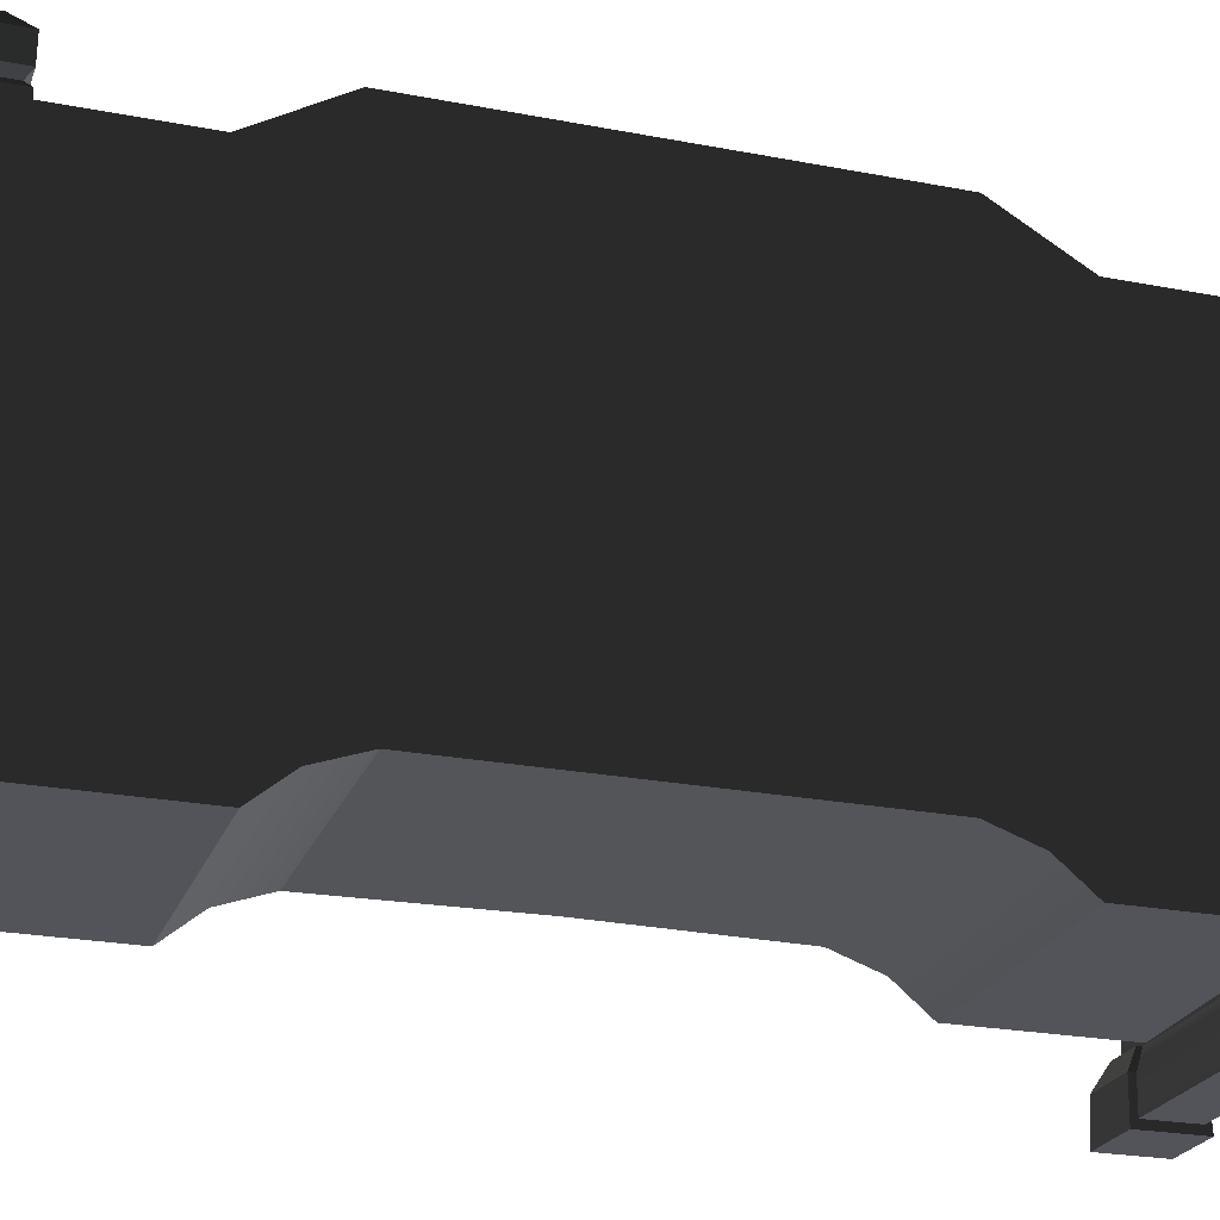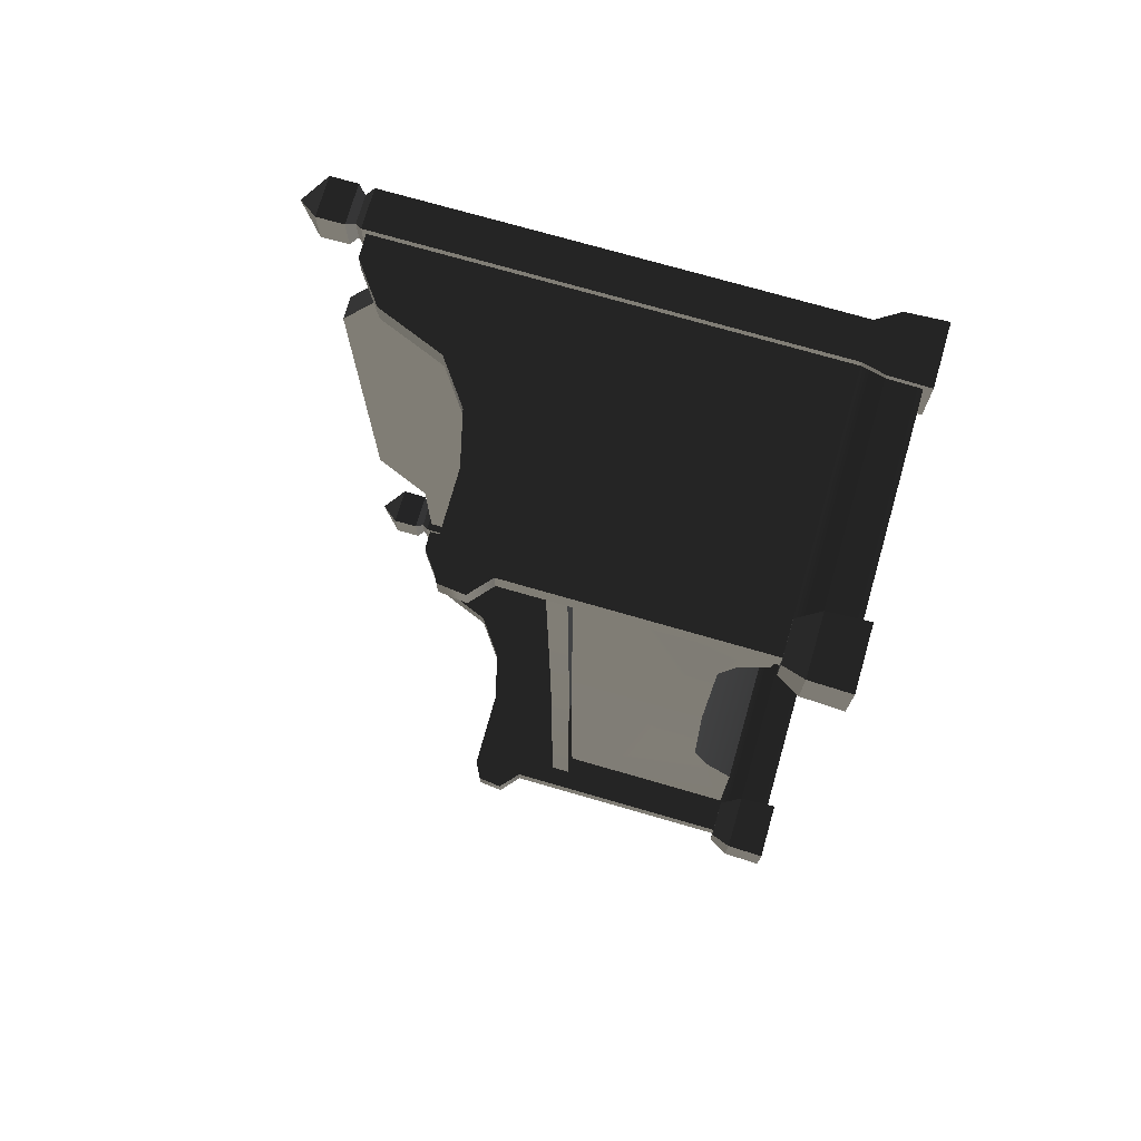
<metadata>
{"format":"obj","ext":"obj","renderer":"f3d","projection":"perspective","resolution":1024,"background":"white","views":[{"elev":-23.9,"azim":72.2,"up":"+Y"},{"elev":73.8,"azim":-73.9,"up":"+Z"}]}
</metadata>
<code>
v -0.2714 0.5367 -0.9008
v -0.2714 0.5786 -0.9008
v -0.2603 0.5786 -7.086e-17
v -0.2603 0.5367 -6.572e-17
v -0.2714 0.5367 0.9008
v -0.2714 0.5786 0.9008
v 0.2717 1.075 -0.6248
v 0.2717 1.075 -0.8863
v 0.3225 1.075 -0.8862
v 0.3225 1.075 -0.6248
v 0.3225 0.2342 -0.3996
v 0.3225 0.2342 -2.868e-17
v 0.3225 1.18 -1.445e-16
v 0.3225 1.18 -0.447
v 0.3225 1.075 -0.6248
v 0.3225 0.1995 -0.4967
v 0.3225 1.075 -0.8862
v 0.3225 0.137 -0.5709
v 0.3225 0.137 -0.8862
v 0.2717 1.18 -0.447
v 0.2717 1.075 -0.6248
v 0.3225 1.075 -0.6248
v 0.3225 1.18 -0.447
v 0.2717 1.18 -1.445e-16
v 0.3225 1.18 -1.445e-16
v 0.3225 1.18 0.447
v 0.2717 1.18 0.447
v 0.3225 1.075 0.6248
v 0.2717 1.075 0.6248
v -0.2714 0.5786 -0.9008
v 0.2717 0.5786 -0.9008
v 0.2717 0.5786 -7.086e-17
v -0.2603 0.5786 -7.086e-17
v -0.2714 0.5786 0.9008
v 0.2717 0.5786 0.9008
v -0.2387 0.5367 -6.572e-17
v -0.2387 0.2407 -2.948e-17
v -0.2342 0.2342 -0.3996
v -0.2342 0.5367 -0.9008
v -0.2342 0.137 -0.9008
v -0.2342 0.1996 -0.4967
v -0.2342 0.137 -0.5709
v 0.2717 1.075 -0.6248
v 0.2717 0.1845 -0.5709
v 0.2717 0.1845 -0.8863
v 0.2717 1.075 -0.8863
v 0.2717 0.2817 -0.3996
v 0.2717 1.18 -0.447
v 0.2717 1.18 -1.445e-16
v 0.2717 0.2817 -3.449e-17
v 0.2717 0.2817 0.3996
v 0.2717 1.18 0.447
v 0.2717 0.1845 0.5709
v 0.2717 1.075 0.6248
v 0.2717 0.1845 0.8862
v 0.2717 1.075 0.8862
v 0.2297 -1.337e-16 -0.8618
v 0.2297 -1.501e-16 -0.9957
v 0.2328 0.08685 -0.9926
v 0.2328 0.08685 -0.8649
v 0.3604 0.08685 -0.8649
v 0.3604 0.08685 -0.9925
v 0.3635 -1.664e-16 -0.9957
v 0.3635 -1.501e-16 -0.8618
v 0.2297 -1.501e-16 -0.9957
v 0.3635 -1.664e-16 -0.9957
v 0.3604 0.08685 -0.9925
v 0.2328 0.08685 -0.9926
v 0.3635 -1.501e-16 -0.8618
v 0.2297 -1.337e-16 -0.8618
v 0.2328 0.08685 -0.8649
v 0.3604 0.08685 -0.8649
v 0.3396 0.1341 -0.8857
v 0.2535 0.1341 -0.8857
v 0.2541 1.083 -0.8862
v 0.3391 1.083 -0.8862
v 0.3396 0.1341 -0.9718
v 0.3396 0.1341 -0.8857
v 0.3391 1.083 -0.8862
v 0.3391 1.083 -0.9718
v 0.2541 1.083 -0.9718
v 0.2535 0.1341 -0.9718
v 0.3396 0.1341 -0.9718
v 0.3391 1.083 -0.9718
v 0.2541 1.083 -0.8862
v 0.2535 0.1341 -0.8857
v 0.2535 0.1341 -0.9718
v 0.2541 1.083 -0.9718
v 0.3604 0.08685 -0.8649
v 0.2328 0.08685 -0.8649
v 0.2535 0.1341 -0.8857
v 0.3396 0.1341 -0.8857
v 0.3396 0.1341 -0.8857
v 0.3396 0.1341 -0.9718
v 0.3604 0.08685 -0.9925
v 0.3604 0.08685 -0.8649
v 0.2328 0.08685 -0.9926
v 0.3604 0.08685 -0.9925
v 0.3396 0.1341 -0.9718
v 0.2535 0.1341 -0.9718
v 0.2328 0.08685 -0.8649
v 0.2328 0.08685 -0.9926
v 0.2535 0.1341 -0.9718
v 0.2535 0.1341 -0.8857
v 0.3391 1.083 -0.9718
v 0.3391 1.083 -0.8862
v 0.3265 1.098 -0.8988
v 0.3265 1.098 -0.9587
v 0.2541 1.083 -0.9718
v 0.3391 1.083 -0.9718
v 0.3265 1.098 -0.9587
v 0.2667 1.098 -0.9587
v 0.2667 1.098 -0.8988
v 0.2541 1.083 -0.8862
v 0.2541 1.083 -0.9718
v 0.2667 1.098 -0.9587
v 0.3391 1.083 -0.8862
v 0.2541 1.083 -0.8862
v 0.2667 1.098 -0.8988
v 0.3265 1.098 -0.8988
v 0.3394 1.114 -0.8859
v 0.2538 1.114 -0.886
v 0.2535 1.171 -0.8856
v 0.3397 1.171 -0.8856
v 0.3397 1.171 -0.8856
v 0.3397 1.171 -0.9718
v 0.3394 1.114 -0.9718
v 0.3394 1.114 -0.8859
v 0.2538 1.114 -0.9718
v 0.3394 1.114 -0.9718
v 0.3397 1.171 -0.9718
v 0.2535 1.171 -0.9718
v 0.2538 1.114 -0.886
v 0.2538 1.114 -0.9718
v 0.2535 1.171 -0.9718
v 0.2535 1.171 -0.8856
v 0.3397 1.171 -0.9718
v 0.2966 1.219 -0.9287
v 0.2535 1.171 -0.9718
v 0.2535 1.171 -0.9718
v 0.2966 1.219 -0.9287
v 0.2535 1.171 -0.8856
v 0.2535 1.171 -0.8856
v 0.2966 1.219 -0.9287
v 0.3397 1.171 -0.8856
v 0.3397 1.171 -0.8856
v 0.2966 1.219 -0.9287
v 0.3397 1.171 -0.9718
v 0.2538 1.114 -0.886
v 0.2667 1.098 -0.8988
v 0.2667 1.098 -0.9587
v 0.2538 1.114 -0.9718
v 0.3265 1.098 -0.9587
v 0.3394 1.114 -0.9718
v 0.2538 1.114 -0.9718
v 0.2667 1.098 -0.9587
v 0.3265 1.098 -0.8988
v 0.3394 1.114 -0.8859
v 0.3394 1.114 -0.9718
v 0.3265 1.098 -0.9587
v 0.2667 1.098 -0.8988
v 0.2538 1.114 -0.886
v 0.3394 1.114 -0.8859
v 0.3265 1.098 -0.8988
v 0.2541 0.1341 -0.9545
v -0.1351 0.7753 -0.9545
v -0.3133 0.6578 -0.9545
v -0.0254 0.8029 -0.9545
v 0.06369 0.8688 -0.9545
v 0.1204 1.011 -0.9545
v -0.3133 0.7734 -0.9545
v -0.3514 0.7529 -0.9545
v -0.3574 0.6969 -0.9545
v -0.3133 0.1341 -0.9545
v 0.2039 1.073 -0.9545
v 0.2541 1.075 -0.9545
v -0.3133 0.6578 -0.9008
v 0.2541 0.1341 -0.9008
v -0.3133 0.1341 -0.9008
v -0.1351 0.7753 -0.9008
v -0.0254 0.8029 -0.9008
v 0.06369 0.8688 -0.9008
v 0.1203 1.011 -0.9008
v 0.2039 1.073 -0.9008
v -0.3133 0.7734 -0.9008
v -0.3514 0.7529 -0.9008
v -0.3574 0.6969 -0.9008
v 0.2541 1.075 -0.9008
v -0.1351 0.7753 -0.9545
v -0.0254 0.8029 -0.9545
v -0.0254 0.8029 -0.9008
v -0.1351 0.7753 -0.9008
v -0.3133 0.7734 -0.9545
v -0.3133 0.7734 -0.9008
v -0.3514 0.7529 -0.9008
v -0.3514 0.7529 -0.9545
v -0.3574 0.6969 -0.9545
v -0.3574 0.6969 -0.9008
v -0.3133 0.6578 -0.9008
v -0.3133 0.6578 -0.9545
v 0.06369 0.8688 -0.9008
v 0.06369 0.8688 -0.9545
v 0.1203 1.011 -0.9008
v 0.1204 1.011 -0.9545
v 0.2039 1.073 -0.9008
v 0.2039 1.073 -0.9545
v 0.2541 1.075 -0.9545
v 0.2541 1.075 -0.9008
v -0.3133 0.1341 -0.9545
v -0.3133 0.6578 -0.9545
v -0.3133 0.6578 -0.9008
v -0.3133 0.1341 -0.9008
v 0.2578 0.08685 -0.8773
v 0.2578 0.01694 -0.8744
v -0.2483 0.01694 -0.8744
v -0.2483 0.08685 -0.8773
v 0.2578 0.1341 -0.9008
v -0.2483 0.1341 -0.9008
v 0.2578 0.01694 -0.9804
v 0.2578 0.08685 -0.9775
v -0.2483 0.08685 -0.9775
v -0.2483 0.01694 -0.9804
v -0.2483 0.1341 -0.9545
v 0.2578 0.1341 -0.9545
v -0.3522 -6.215e-17 -0.8598
v -0.3522 -7.854e-17 -0.9936
v -0.3491 0.08685 -0.9905
v -0.3491 0.08685 -0.8629
v -0.2215 0.08685 -0.8629
v -0.2215 0.08685 -0.9905
v -0.2184 -9.493e-17 -0.9936
v -0.2184 -7.854e-17 -0.8598
v -0.3522 -7.854e-17 -0.9936
v -0.2184 -9.493e-17 -0.9936
v -0.2215 0.08685 -0.9905
v -0.3491 0.08685 -0.9905
v -0.2184 -7.854e-17 -0.8598
v -0.3522 -6.215e-17 -0.8598
v -0.3491 0.08685 -0.8629
v -0.2215 0.08685 -0.8629
v -0.2215 0.08685 -0.8629
v -0.3491 0.08685 -0.8629
v -0.3283 0.1341 -0.8896
v -0.3283 0.1341 -0.8896
v -0.2423 0.1341 -0.8896
v -0.2423 0.1341 -0.8896
v -0.2423 0.1341 -0.9638
v -0.2215 0.08685 -0.9905
v -0.2215 0.08685 -0.8629
v -0.3491 0.08685 -0.9905
v -0.2215 0.08685 -0.9905
v -0.2423 0.1341 -0.9638
v -0.3283 0.1341 -0.9638
v -0.3491 0.08685 -0.8629
v -0.3491 0.08685 -0.9905
v -0.3283 0.1341 -0.9638
v -0.3283 0.1341 -0.8896
v -0.3283 0.1341 -0.9638
v -0.2423 0.1341 -0.9638
v -0.2423 0.1341 -0.8896
v -0.3283 0.1341 -0.8896
v 0.3225 1.075 0.8863
v 0.2717 1.075 0.8862
v 0.2717 1.075 0.6248
v 0.3225 1.075 0.6248
v -0.2387 0.5367 -6.572e-17
v -0.2342 0.5367 0.9008
v -0.2342 0.2342 0.3996
v -0.2387 0.2407 -2.948e-17
v -0.2342 0.137 0.9008
v -0.2342 0.1996 0.4967
v -0.2342 0.137 0.5709
v 0.2297 7.742e-17 0.8618
v 0.2328 0.08685 0.8649
v 0.2328 0.08685 0.9925
v 0.2297 9.38e-17 0.9957
v 0.3604 0.08685 0.8649
v 0.3635 6.103e-17 0.8618
v 0.3635 7.742e-17 0.9957
v 0.3604 0.08685 0.9926
v 0.2297 9.38e-17 0.9957
v 0.2328 0.08685 0.9925
v 0.3604 0.08685 0.9926
v 0.3635 7.742e-17 0.9957
v 0.3635 6.103e-17 0.8618
v 0.3604 0.08685 0.8649
v 0.2328 0.08685 0.8649
v 0.2297 7.742e-17 0.8618
v 0.3396 0.1341 0.8857
v 0.3391 1.083 0.8863
v 0.2541 1.083 0.8863
v 0.2535 0.1341 0.8857
v 0.3396 0.1341 0.9718
v 0.3391 1.083 0.9718
v 0.3391 1.083 0.8863
v 0.3396 0.1341 0.8857
v 0.2541 1.083 0.9718
v 0.3391 1.083 0.9718
v 0.3396 0.1341 0.9718
v 0.2535 0.1341 0.9718
v 0.2541 1.083 0.8863
v 0.2541 1.083 0.9718
v 0.2535 0.1341 0.9718
v 0.2535 0.1341 0.8857
v 0.3604 0.08685 0.8649
v 0.3396 0.1341 0.8857
v 0.2535 0.1341 0.8857
v 0.2328 0.08685 0.8649
v 0.3396 0.1341 0.8857
v 0.3604 0.08685 0.8649
v 0.3604 0.08685 0.9926
v 0.3396 0.1341 0.9718
v 0.2328 0.08685 0.9925
v 0.2535 0.1341 0.9718
v 0.3396 0.1341 0.9718
v 0.3604 0.08685 0.9926
v 0.2328 0.08685 0.8649
v 0.2535 0.1341 0.8857
v 0.2535 0.1341 0.9718
v 0.2328 0.08685 0.9925
v 0.3391 1.083 0.9718
v 0.3265 1.098 0.9587
v 0.3265 1.098 0.8988
v 0.3391 1.083 0.8863
v 0.2541 1.083 0.9718
v 0.2667 1.098 0.9587
v 0.3265 1.098 0.9587
v 0.3391 1.083 0.9718
v 0.2667 1.098 0.8988
v 0.2667 1.098 0.9587
v 0.2541 1.083 0.9718
v 0.2541 1.083 0.8863
v 0.3391 1.083 0.8863
v 0.3265 1.098 0.8988
v 0.2667 1.098 0.8988
v 0.2541 1.083 0.8863
v 0.3394 1.114 0.886
v 0.3397 1.171 0.8856
v 0.2535 1.171 0.8856
v 0.2538 1.114 0.8859
v 0.3397 1.171 0.8856
v 0.3394 1.114 0.886
v 0.3394 1.114 0.9718
v 0.3397 1.171 0.9718
v 0.2538 1.114 0.9718
v 0.2535 1.171 0.9718
v 0.3397 1.171 0.9718
v 0.3394 1.114 0.9718
v 0.2538 1.114 0.8859
v 0.2535 1.171 0.8856
v 0.2535 1.171 0.9718
v 0.2538 1.114 0.9718
v 0.3397 1.171 0.9718
v 0.2535 1.171 0.9718
v 0.2966 1.219 0.9287
v 0.2535 1.171 0.9718
v 0.2535 1.171 0.8856
v 0.2966 1.219 0.9287
v 0.2535 1.171 0.8856
v 0.3397 1.171 0.8856
v 0.2966 1.219 0.9287
v 0.3397 1.171 0.8856
v 0.3397 1.171 0.9718
v 0.2966 1.219 0.9287
v 0.2538 1.114 0.8859
v 0.2538 1.114 0.9718
v 0.2667 1.098 0.9587
v 0.2667 1.098 0.8988
v 0.3265 1.098 0.9587
v 0.2667 1.098 0.9587
v 0.2538 1.114 0.9718
v 0.3394 1.114 0.9718
v 0.3265 1.098 0.8988
v 0.3265 1.098 0.9587
v 0.3394 1.114 0.9718
v 0.3394 1.114 0.886
v 0.2667 1.098 0.8988
v 0.3265 1.098 0.8988
v 0.3394 1.114 0.886
v 0.2538 1.114 0.8859
v 0.2541 0.1341 0.9545
v -0.3133 0.6578 0.9545
v -0.1351 0.7753 0.9545
v -0.0254 0.8029 0.9545
v 0.06369 0.8688 0.9545
v 0.1204 1.011 0.9545
v -0.3133 0.7734 0.9545
v -0.3514 0.7529 0.9545
v -0.3574 0.6969 0.9545
v -0.3133 0.1341 0.9545
v 0.2039 1.073 0.9545
v 0.2541 1.075 0.9545
v -0.3133 0.6578 0.9008
v -0.3133 0.1341 0.9008
v 0.2541 0.1341 0.9008
v -0.1351 0.7753 0.9008
v -0.0254 0.8029 0.9008
v 0.06369 0.8688 0.9008
v 0.1203 1.011 0.9008
v 0.2039 1.073 0.9008
v -0.3133 0.7734 0.9008
v -0.3514 0.7529 0.9008
v -0.3574 0.6969 0.9008
v 0.2541 1.075 0.9008
v -0.1351 0.7753 0.9545
v -0.1351 0.7753 0.9008
v -0.0254 0.8029 0.9008
v -0.0254 0.8029 0.9545
v -0.3133 0.7734 0.9545
v -0.3133 0.7734 0.9008
v -0.3514 0.7529 0.9008
v -0.3514 0.7529 0.9545
v -0.3574 0.6969 0.9545
v -0.3574 0.6969 0.9008
v -0.3133 0.6578 0.9008
v -0.3133 0.6578 0.9545
v 0.06369 0.8688 0.9008
v 0.06369 0.8688 0.9545
v 0.1203 1.011 0.9008
v 0.1204 1.011 0.9545
v 0.2039 1.073 0.9008
v 0.2039 1.073 0.9545
v 0.2541 1.075 0.9545
v 0.2541 1.075 0.9008
v -0.3133 0.1341 0.9545
v -0.3133 0.1341 0.9008
v -0.3133 0.6578 0.9008
v -0.3133 0.6578 0.9545
v 0.2578 0.01694 0.9804
v -0.2483 0.01694 0.9804
v -0.2483 0.08685 0.9775
v 0.2578 0.08685 0.9775
v -0.2483 0.1341 0.9545
v 0.2578 0.1341 0.9545
v -0.3522 1.484e-16 0.8598
v -0.3491 0.08685 0.8629
v -0.3491 0.08685 0.9905
v -0.3522 1.648e-16 0.9936
v -0.2215 0.08685 0.8629
v -0.2184 1.32e-16 0.8598
v -0.2184 1.484e-16 0.9936
v -0.2215 0.08685 0.9905
v -0.3522 1.648e-16 0.9936
v -0.3491 0.08685 0.9905
v -0.2215 0.08685 0.9905
v -0.2184 1.484e-16 0.9936
v -0.2184 1.32e-16 0.8598
v -0.2215 0.08685 0.8629
v -0.3491 0.08685 0.8629
v -0.3522 1.484e-16 0.8598
v -0.2215 0.08685 0.8629
v -0.2423 0.1341 0.8896
v -0.3283 0.1341 0.8896
v -0.3283 0.1341 0.8896
v -0.3491 0.08685 0.8629
v -0.2423 0.1341 0.8896
v -0.2215 0.08685 0.8629
v -0.2215 0.08685 0.9905
v -0.2423 0.1341 0.9638
v -0.3491 0.08685 0.9905
v -0.3283 0.1341 0.9638
v -0.2423 0.1341 0.9638
v -0.2215 0.08685 0.9905
v -0.3491 0.08685 0.8629
v -0.3283 0.1341 0.8896
v -0.3283 0.1341 0.9638
v -0.3491 0.08685 0.9905
v -0.3283 0.1341 0.9638
v -0.3283 0.1341 0.8896
v -0.2423 0.1341 0.8896
v -0.2423 0.1341 0.9638
v 0.3225 0.2342 0.3996
v 0.3225 1.18 0.447
v 0.3225 1.18 -1.445e-16
v 0.3225 0.2342 -2.868e-17
v 0.3225 1.075 0.6248
v 0.3225 0.1995 0.4967
v 0.3225 1.075 0.8863
v 0.3225 0.137 0.5709
v 0.3225 0.137 0.8863
v 0.2578 0.08685 0.8773
v -0.2483 0.08685 0.8773
v -0.2483 0.01694 0.8744
v 0.2578 0.01694 0.8744
v 0.2578 0.1341 0.9008
v -0.2483 0.1341 0.9008
v 0.3635 -1.664e-16 -0.9957
v 0.2297 -1.501e-16 -0.9957
v 0.2297 -1.337e-16 -0.8618
v 0.3635 -1.501e-16 -0.8618
v -0.2184 -9.493e-17 -0.9936
v -0.3522 -7.854e-17 -0.9936
v -0.3522 -6.215e-17 -0.8598
v -0.2184 -7.854e-17 -0.8598
v 0.3635 6.103e-17 0.8618
v 0.2297 7.742e-17 0.8618
v 0.2297 9.38e-17 0.9957
v 0.3635 7.742e-17 0.9957
v -0.2184 1.32e-16 0.8598
v -0.3522 1.484e-16 0.8598
v -0.3522 1.648e-16 0.9936
v -0.2184 1.484e-16 0.9936
v 0.2578 0.01694 -0.9804
v -0.2483 0.01694 -0.9804
v -0.2483 0.01694 -0.8744
v 0.2578 0.01694 -0.8744
v 0.2578 0.01694 0.8744
v -0.2483 0.01694 0.8744
v -0.2483 0.01694 0.9804
v 0.2578 0.01694 0.9804
v -0.2342 0.137 -0.5709
v 0.3225 0.137 -0.5709
v 0.3225 0.137 -0.8862
v -0.2342 0.137 -0.9008
v -0.2342 0.137 -0.5709
v -0.2342 0.1996 -0.4967
v 0.3225 0.1995 -0.4967
v 0.3225 0.137 -0.5709
v 0.3225 0.2342 -0.3996
v -0.2342 0.2342 -0.3996
v -0.2342 0.2342 -0.3996
v -0.2387 0.2407 -2.948e-17
v 0.3225 0.2342 -2.868e-17
v 0.3225 0.2342 -0.3996
v -0.2342 0.2342 0.3996
v 0.3225 0.2342 0.3996
v -0.2342 0.2342 0.3996
v -0.2342 0.1996 0.4967
v 0.3225 0.1995 0.4967
v 0.3225 0.2342 0.3996
v 0.3225 0.137 0.5709
v -0.2342 0.137 0.5709
v -0.2342 0.137 0.5709
v -0.2342 0.137 0.9008
v 0.3225 0.137 0.8863
v 0.3225 0.137 0.5709
g Bench_01_(8)_5818_8
f 1 3 2
f 1 4 3
f 5 3 4
f 5 6 3
f 7 9 8
f 7 10 9
f 11 13 12
f 11 14 13
f 15 14 11
f 15 11 16
f 16 17 15
f 16 18 17
f 17 18 19
f 20 22 21
f 20 23 22
f 24 23 20
f 24 25 23
f 26 25 24
f 26 24 27
f 28 26 27
f 28 27 29
f 30 32 31
f 30 33 32
f 34 32 33
f 34 35 32
f 36 38 37
f 36 39 38
f 38 39 40
f 38 40 41
f 40 42 41
f 43 45 44
f 43 46 45
f 43 44 47
f 43 47 48
f 47 49 48
f 47 50 49
f 51 49 50
f 51 52 49
f 53 52 51
f 53 54 52
f 55 54 53
f 55 56 54
f 57 59 58
f 57 60 59
f 61 63 62
f 61 64 63
f 65 67 66
f 65 68 67
f 69 71 70
f 69 72 71
f 73 75 74
f 73 76 75
f 77 79 78
f 77 80 79
f 81 83 82
f 81 84 83
f 85 87 86
f 85 88 87
f 89 91 90
f 89 92 91
f 93 95 94
f 93 96 95
f 97 99 98
f 97 100 99
f 101 103 102
f 101 104 103
f 105 107 106
f 105 108 107
f 109 111 110
f 109 112 111
f 113 115 114
f 113 116 115
f 117 119 118
f 117 120 119
f 121 123 122
f 121 124 123
f 125 127 126
f 125 128 127
f 129 131 130
f 129 132 131
f 133 135 134
f 133 136 135
f 137 139 138
f 140 142 141
f 143 145 144
f 146 148 147
f 149 151 150
f 149 152 151
f 153 155 154
f 153 156 155
f 157 159 158
f 157 160 159
f 161 163 162
f 161 164 163
f 165 167 166
f 168 165 166
f 169 165 168
f 170 165 169
f 171 166 167
f 172 171 167
f 172 167 173
f 165 174 167
f 175 165 170
f 175 176 165
f 177 179 178
f 177 178 180
f 181 180 178
f 182 181 178
f 178 183 182
f 178 184 183
f 185 177 180
f 177 185 186
f 177 186 187
f 178 188 184
f 189 191 190
f 189 192 191
f 193 192 189
f 193 194 192
f 195 194 193
f 195 193 196
f 197 195 196
f 197 198 195
f 197 199 198
f 197 200 199
f 190 191 201
f 190 201 202
f 202 201 203
f 202 203 204
f 204 203 205
f 204 205 206
f 207 206 205
f 207 205 208
f 209 211 210
f 209 212 211
f 213 215 214
f 213 216 215
f 217 216 213
f 217 218 216
f 219 221 220
f 219 222 221
f 220 221 223
f 220 223 224
f 225 227 226
f 225 228 227
f 229 231 230
f 229 232 231
f 233 235 234
f 233 236 235
f 237 239 238
f 237 240 239
f 241 243 242
f 241 245 244
f 246 248 247
f 246 249 248
f 250 252 251
f 250 253 252
f 254 256 255
f 254 257 256
f 258 260 259
f 258 261 260
f 262 264 263
f 262 265 264
f 266 268 267
f 266 269 268
f 268 270 267
f 268 271 270
f 270 271 272
f 273 275 274
f 273 276 275
f 277 279 278
f 277 280 279
f 281 283 282
f 281 284 283
f 285 287 286
f 285 288 287
f 289 291 290
f 289 292 291
f 293 295 294
f 293 296 295
f 297 299 298
f 297 300 299
f 301 303 302
f 301 304 303
f 305 307 306
f 305 308 307
f 309 311 310
f 309 312 311
f 313 315 314
f 313 316 315
f 317 319 318
f 317 320 319
f 321 323 322
f 321 324 323
f 325 327 326
f 325 328 327
f 329 331 330
f 329 332 331
f 333 335 334
f 333 336 335
f 337 339 338
f 337 340 339
f 341 343 342
f 341 344 343
f 345 347 346
f 345 348 347
f 349 351 350
f 349 352 351
f 353 355 354
f 356 358 357
f 359 361 360
f 362 364 363
f 365 367 366
f 365 368 367
f 369 371 370
f 369 372 371
f 373 375 374
f 373 376 375
f 377 379 378
f 377 380 379
f 381 383 382
f 384 383 381
f 385 384 381
f 385 381 386
f 387 382 383
f 388 382 387
f 388 389 382
f 381 382 390
f 391 386 381
f 391 381 392
f 393 395 394
f 393 396 395
f 397 395 396
f 398 395 397
f 395 398 399
f 395 399 400
f 401 396 393
f 393 402 401
f 393 403 402
f 395 400 404
f 405 407 406
f 405 408 407
f 409 405 406
f 409 406 410
f 411 409 410
f 411 412 409
f 413 412 411
f 413 411 414
f 413 414 415
f 413 415 416
f 408 417 407
f 408 418 417
f 418 419 417
f 418 420 419
f 420 421 419
f 420 422 421
f 423 421 422
f 423 424 421
f 425 427 426
f 425 428 427
f 429 431 430
f 429 432 431
f 432 433 431
f 432 434 433
f 435 437 436
f 435 438 437
f 439 441 440
f 439 442 441
f 443 445 444
f 443 446 445
f 447 449 448
f 447 450 449
f 451 453 452
f 451 455 454
f 456 458 457
f 456 459 458
f 460 462 461
f 460 463 462
f 464 466 465
f 464 467 466
f 468 470 469
f 468 471 470
f 472 474 473
f 472 475 474
f 476 472 473
f 476 477 472
f 477 476 478
f 477 478 479
f 478 480 479
f 481 483 482
f 481 484 483
f 485 481 482
f 485 482 486
f 487 489 488
f 487 490 489
f 491 493 492
f 491 494 493
f 495 497 496
f 495 498 497
f 499 501 500
f 499 502 501
f 503 505 504
f 503 506 505
f 507 509 508
f 507 510 509
f 511 513 512
f 511 514 513
f 515 517 516
f 515 518 517
f 516 517 519
f 516 519 520
f 521 523 522
f 521 524 523
f 525 522 523
f 525 523 526
f 527 529 528
f 527 530 529
f 528 529 531
f 528 531 532
f 533 535 534
f 533 536 535

</code>
